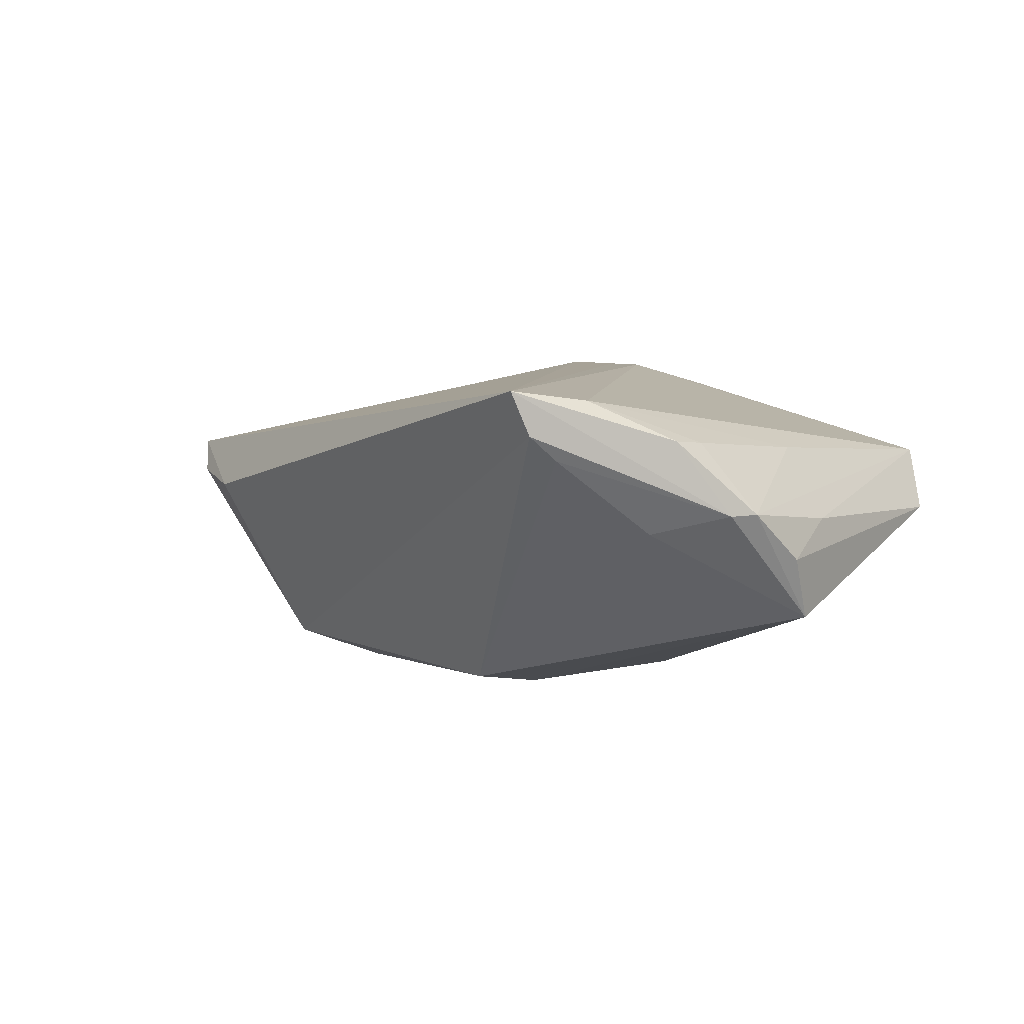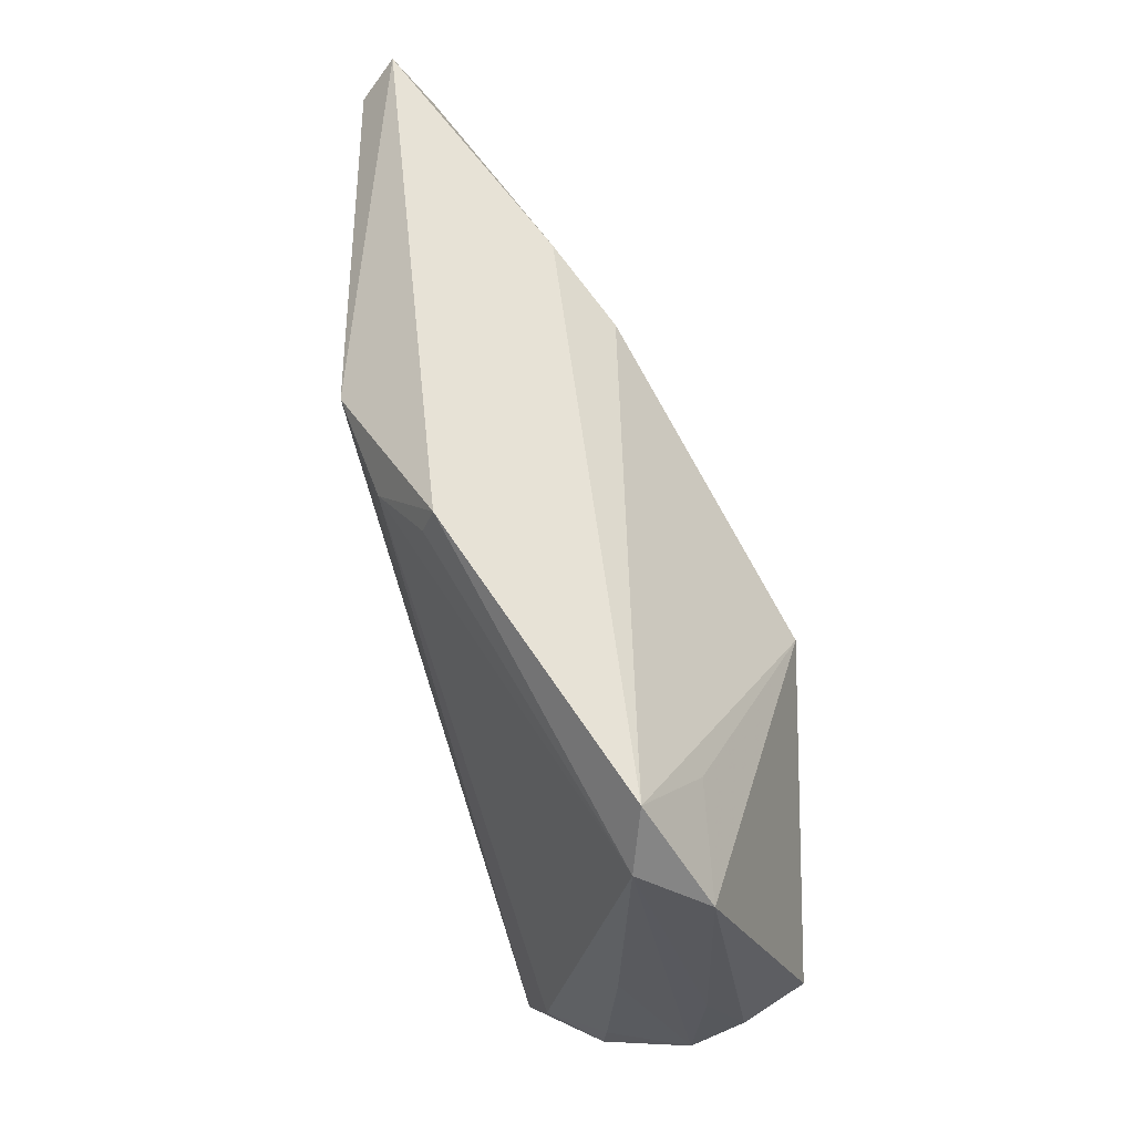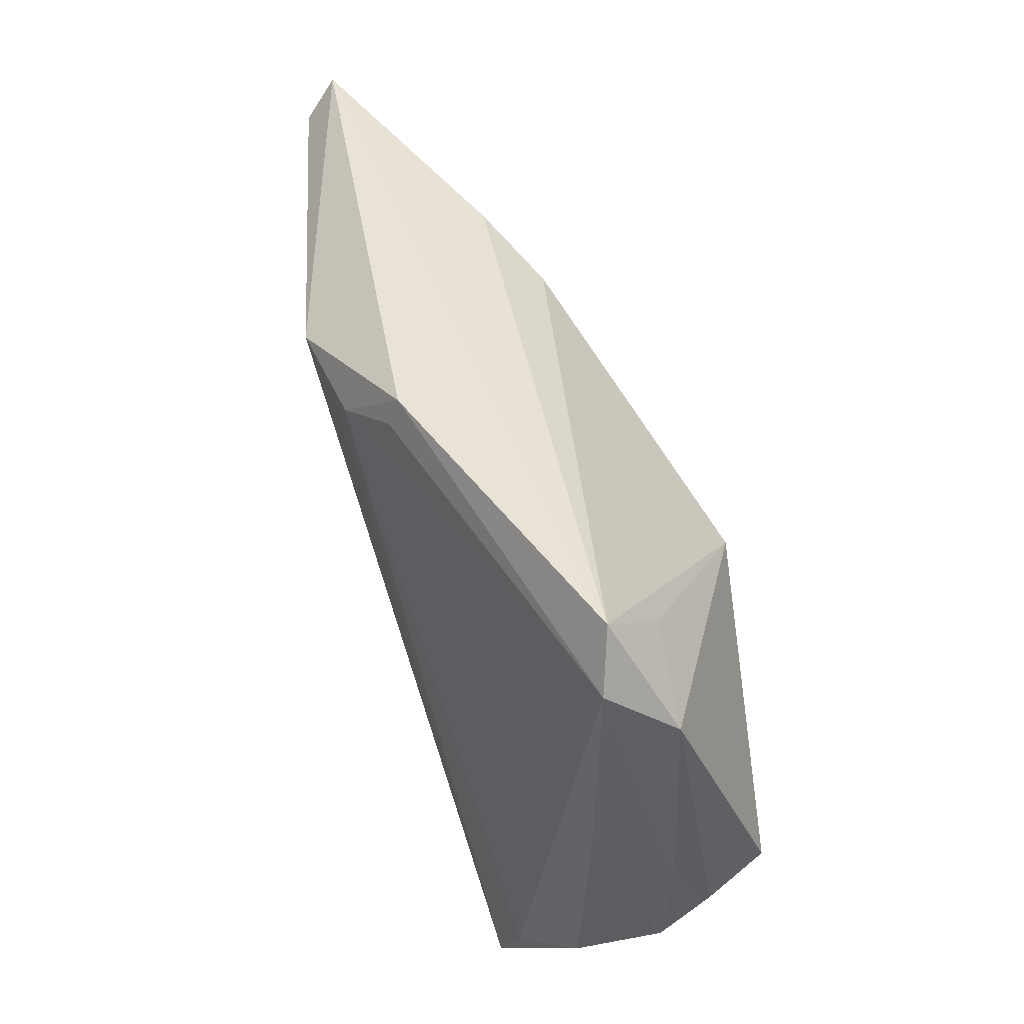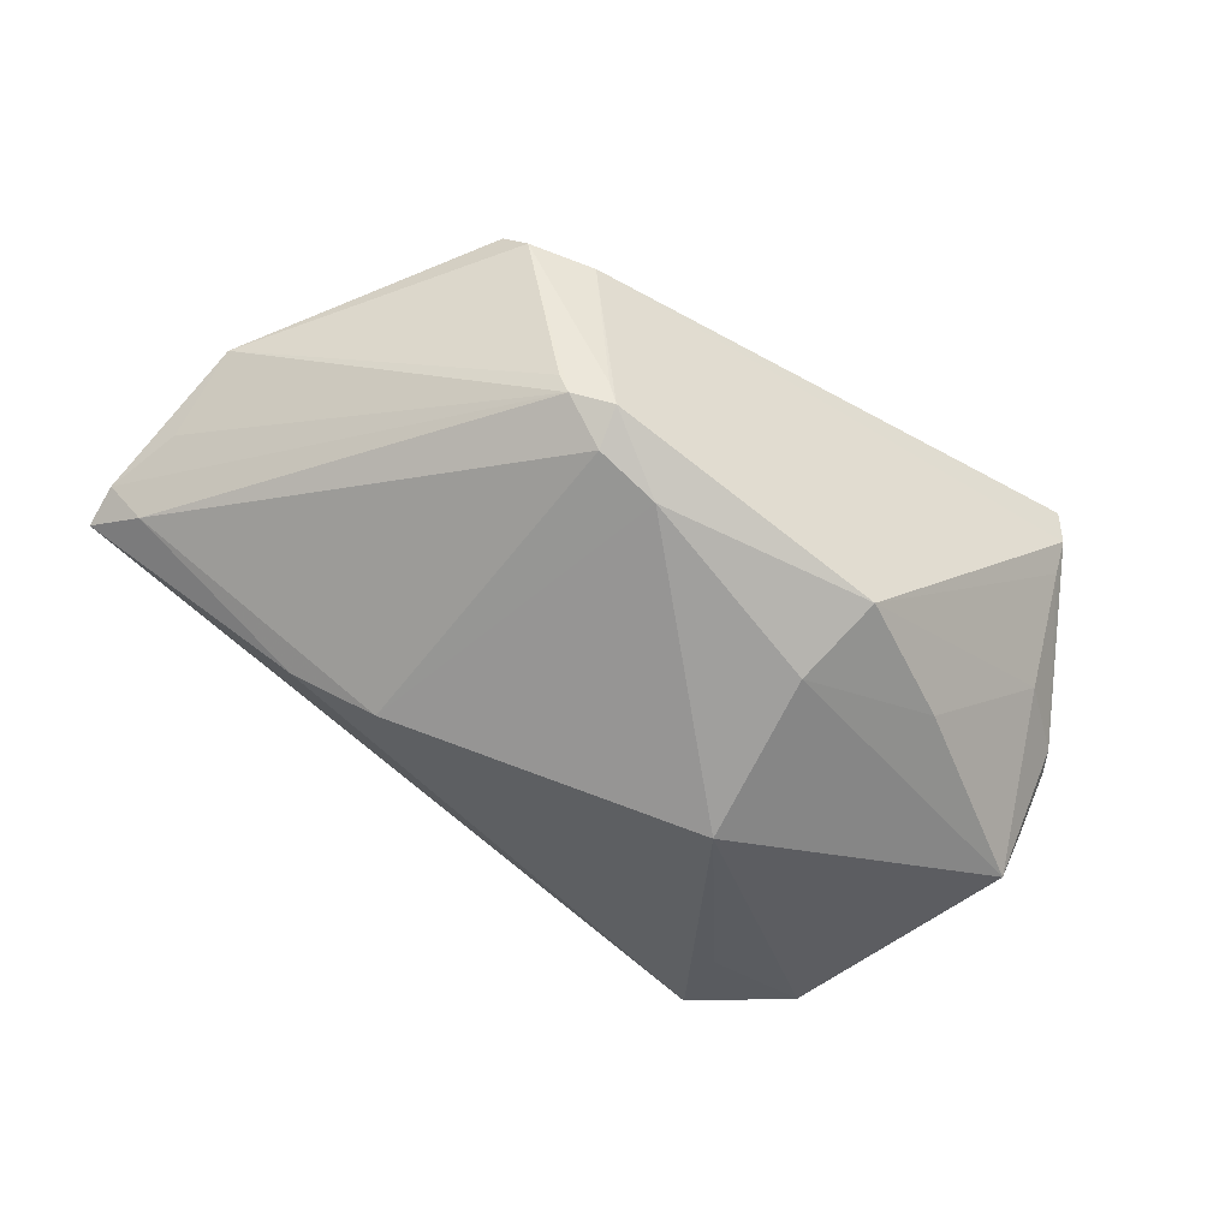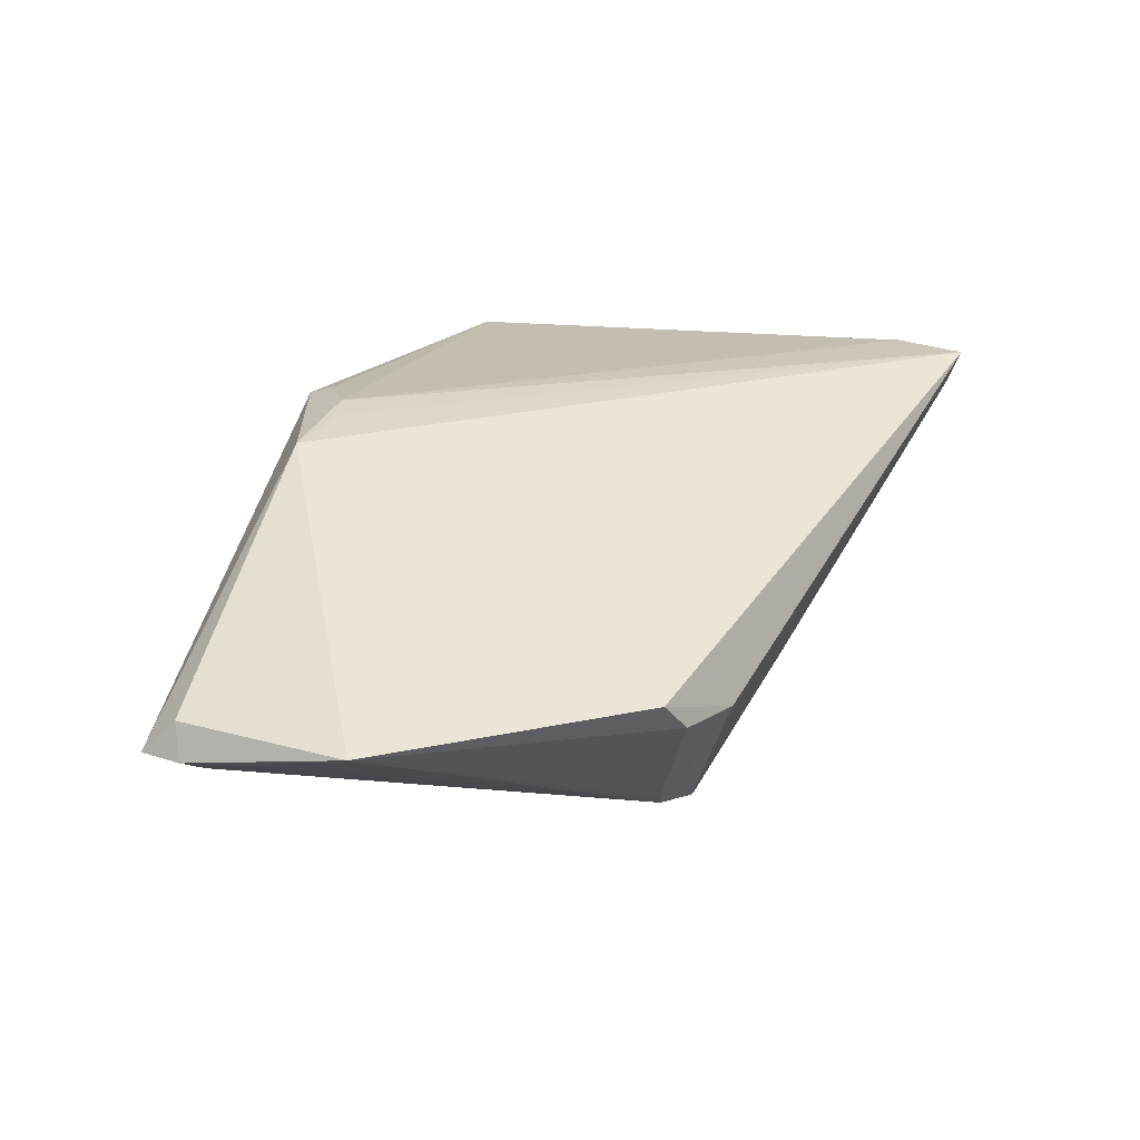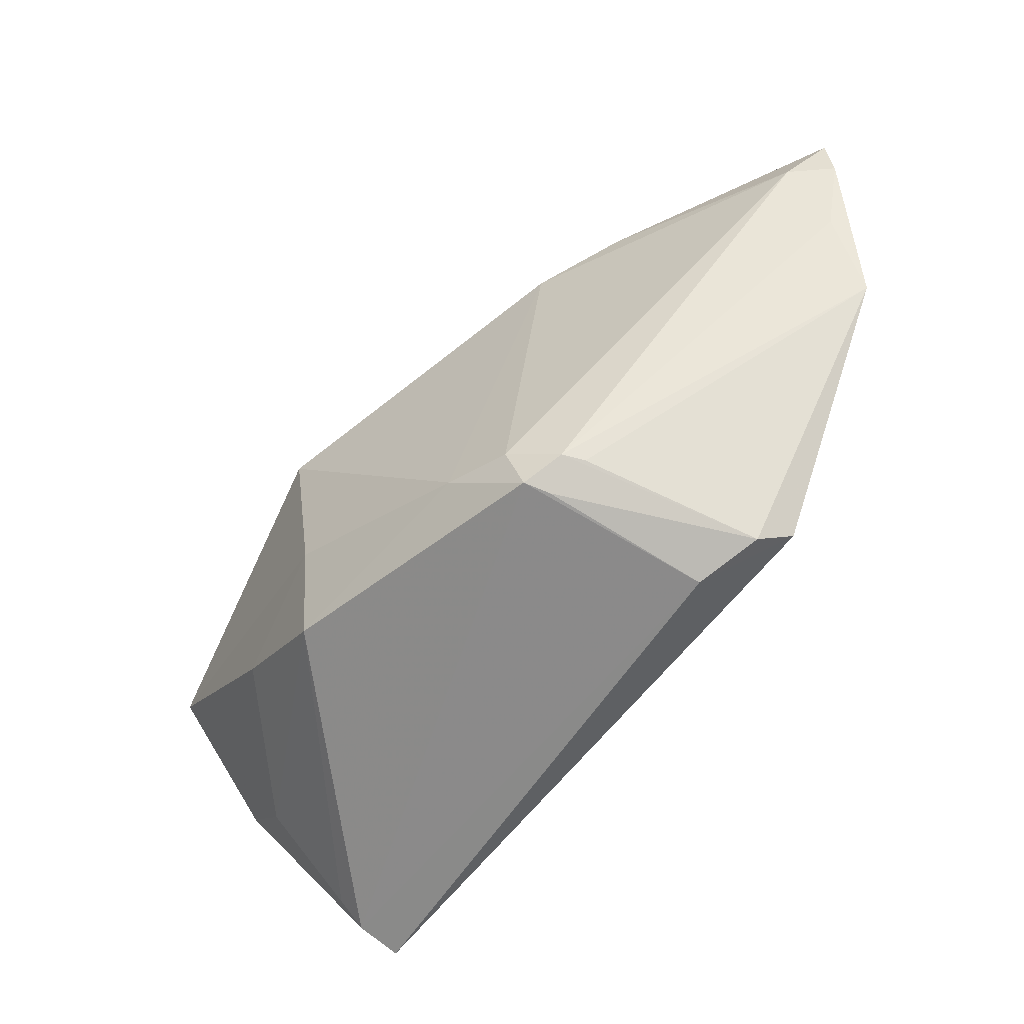
<metadata>
{"format":"obj","ext":"obj","renderer":"f3d","projection":"perspective","resolution":1024,"background":"white","views":[{"elev":6.6,"azim":46.5,"up":"+Z"},{"elev":68.7,"azim":69.6,"up":"+Y"},{"elev":57.0,"azim":65.4,"up":"+Y"},{"elev":-71.2,"azim":-36.8,"up":"+Z"},{"elev":31.5,"azim":-66.8,"up":"+Z"},{"elev":-50.5,"azim":-136.0,"up":"+Y"}]}
</metadata>
<code>
v 0.04972 -0.003076 -0.007112
v -0.02167 -0.01977 -0.01141
v 0.04212 -0.02 0.002695
v 0.01657 -0.02085 -0.01607
v 0.003546 0.03176 0.01564
v -0.01589 -0.02141 -0.0147
v 0.03758 -0.0332 0.0135
v 0.03322 0.02593 -0.0009325
v -0.03269 -0.02403 0.008562
v -0.0249 0.02327 -0.007726
v -0.007323 -0.01631 -0.0173
v 0.03845 -0.03028 0.01088
v -0.01456 0.02637 0.01817
v -0.04855 0.01217 0.001613
v 0.04895 0.0006121 0.003367
v -0.03053 -0.02571 0.005084
v 0.04398 0.0005492 0.01091
v 0.04538 -0.01568 0.01238
v 0.03018 -0.01427 -0.01242
v -0.05085 0.0206 0.001084
v -0.01551 0.02057 -0.01103
v -0.006263 0.02488 0.01817
v 0.01515 -0.01071 -0.01817
v 0.05085 -0.006175 -0.0004106
v 0.04034 0.02918 0.00879
v -0.04888 0.02192 0.004631
v 0.003347 0.03485 0.01436
v 0.03652 -0.03485 0.01817
v 0.05029 -0.01226 0.004899
v 0.03927 -0.02656 0.01698
v -0.02017 -0.01932 -0.01348
v 0.04895 -0.01482 0.004781
v -0.04662 0.02047 -0.002403
v -0.05033 0.02542 0.0006722
v -0.02346 -0.028 0.0038
v -0.003334 0.02687 0.01805
v 0.04477 0.02522 0.002376
v 0.01871 0.008392 -0.01792
v 0.04554 -0.01967 0.01275
v 0.03601 0.03485 0.006463
v -0.01733 -0.02222 -0.01224
v -0.04907 0.002344 0.005525
v -0.01472 -0.01702 -0.01625
f 9 13 42
f 28 13 9
f 37 1 38
f 38 8 37
f 42 13 26
f 26 20 42
f 28 9 35
f 24 1 37
f 24 29 1
f 37 25 15
f 25 29 15
f 15 24 37
f 29 24 15
f 19 1 3
f 23 1 19
f 23 38 1
f 22 13 28
f 28 36 22
f 22 36 13
f 30 36 28
f 25 36 30
f 28 39 30
f 42 20 14
f 16 35 9
f 16 9 42
f 28 35 7
f 17 29 25
f 25 30 17
f 12 3 32
f 32 7 12
f 1 29 32
f 32 3 1
f 28 7 32
f 32 39 28
f 29 39 32
f 34 26 13
f 20 26 34
f 34 33 20
f 13 36 27
f 27 34 13
f 6 7 35
f 18 39 29
f 29 17 18
f 18 30 39
f 18 17 30
f 21 33 10
f 33 34 10
f 5 36 25
f 25 27 5
f 5 27 36
f 4 23 19
f 7 6 4
f 12 7 4
f 19 3 4
f 4 3 12
f 35 16 41
f 41 6 35
f 43 33 21
f 2 16 42
f 34 27 40
f 40 10 34
f 21 10 40
f 40 27 25
f 40 25 37
f 40 38 21
f 8 38 40
f 37 8 40
f 11 4 6
f 6 43 11
f 23 4 11
f 38 23 11
f 21 38 11
f 11 43 21
f 31 43 6
f 6 41 31
f 33 43 31
f 31 41 16
f 16 2 31
f 20 33 31
f 31 14 20
f 42 14 31
f 31 2 42

</code>
